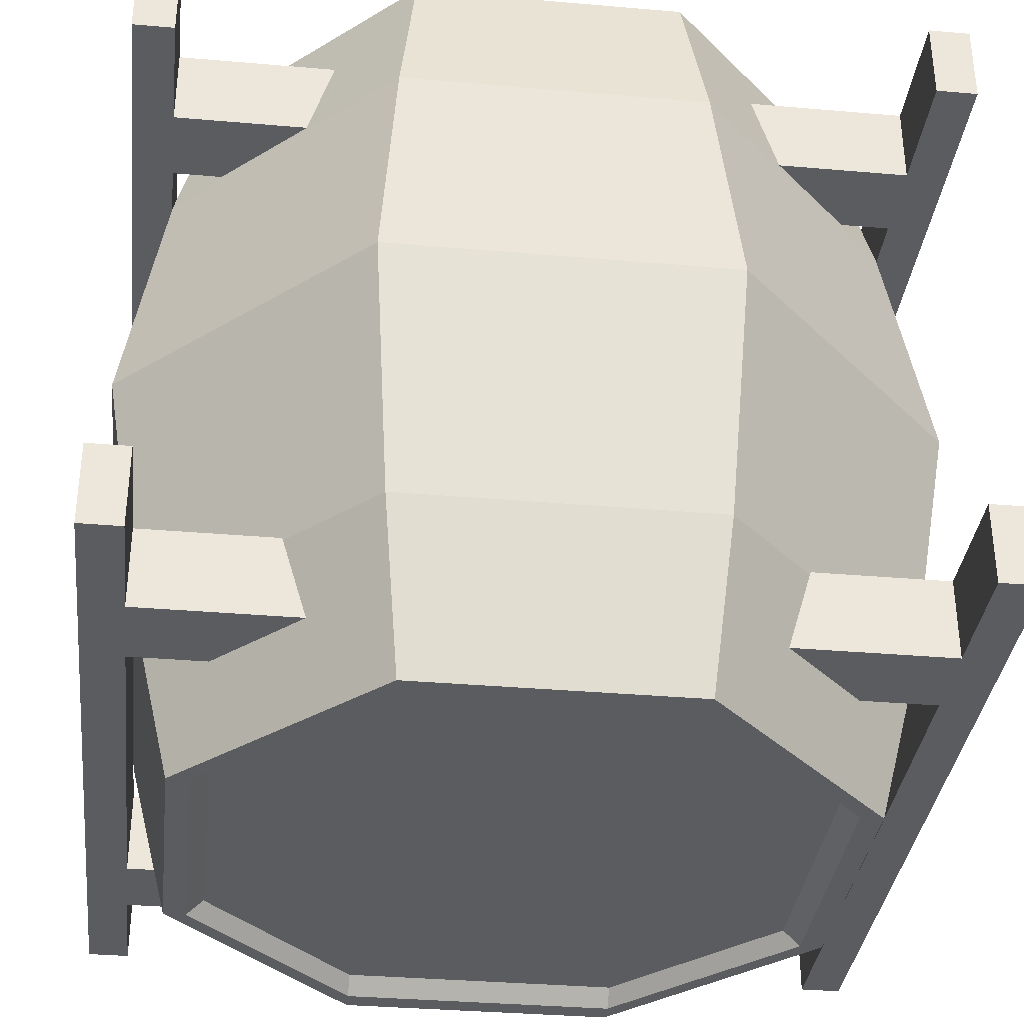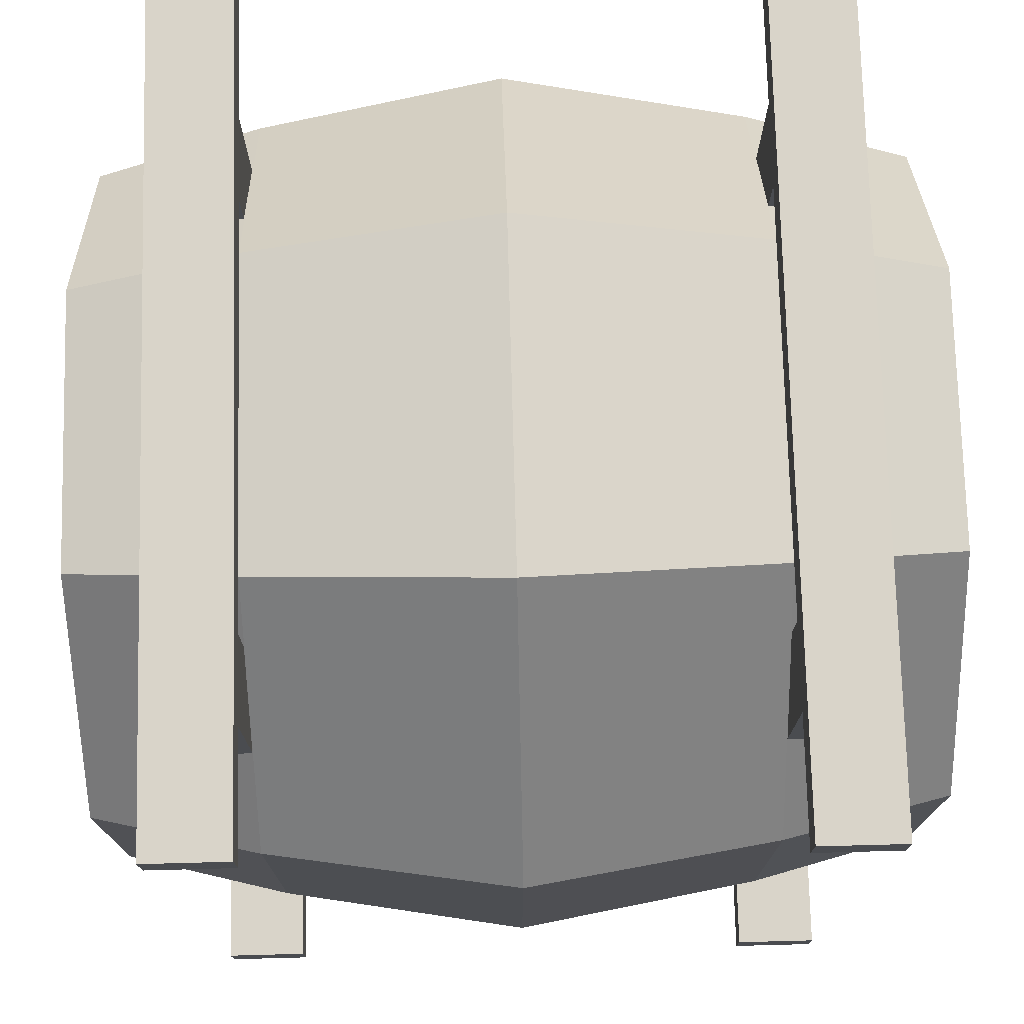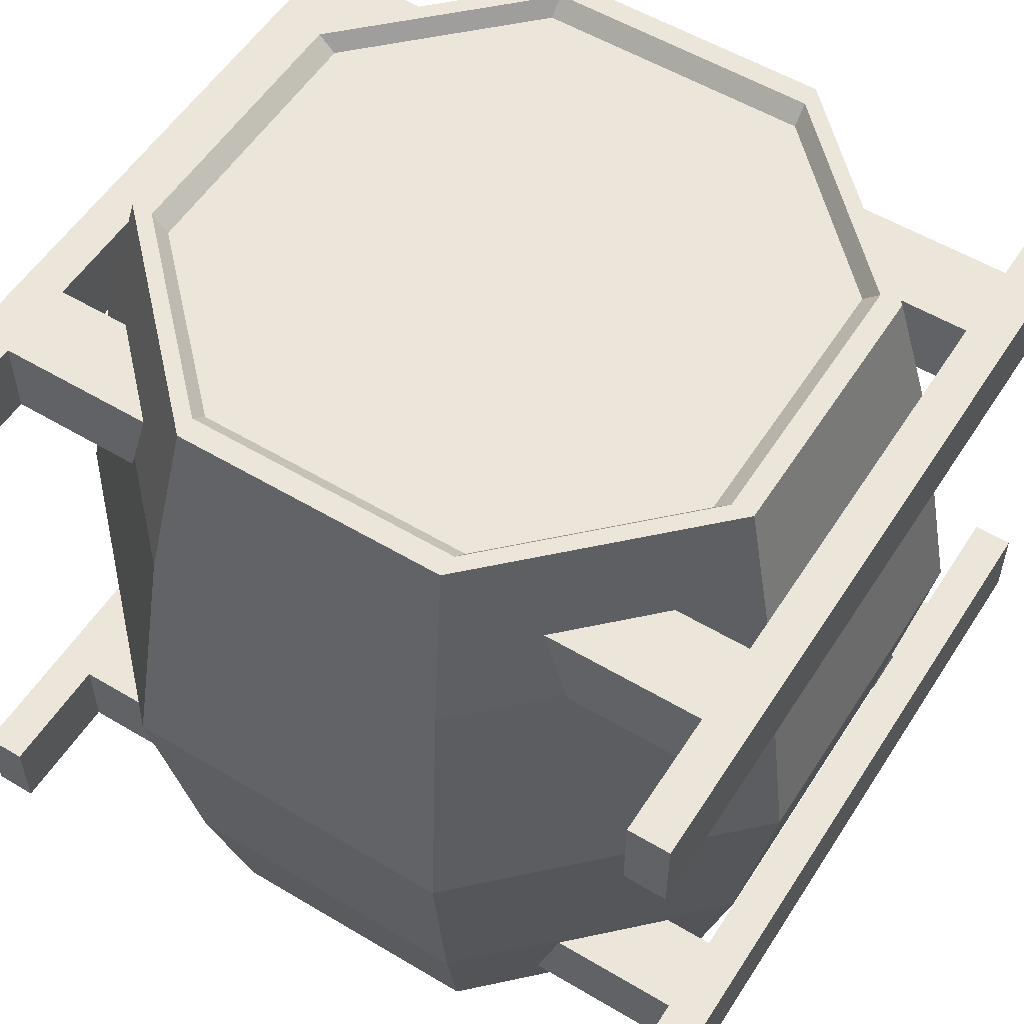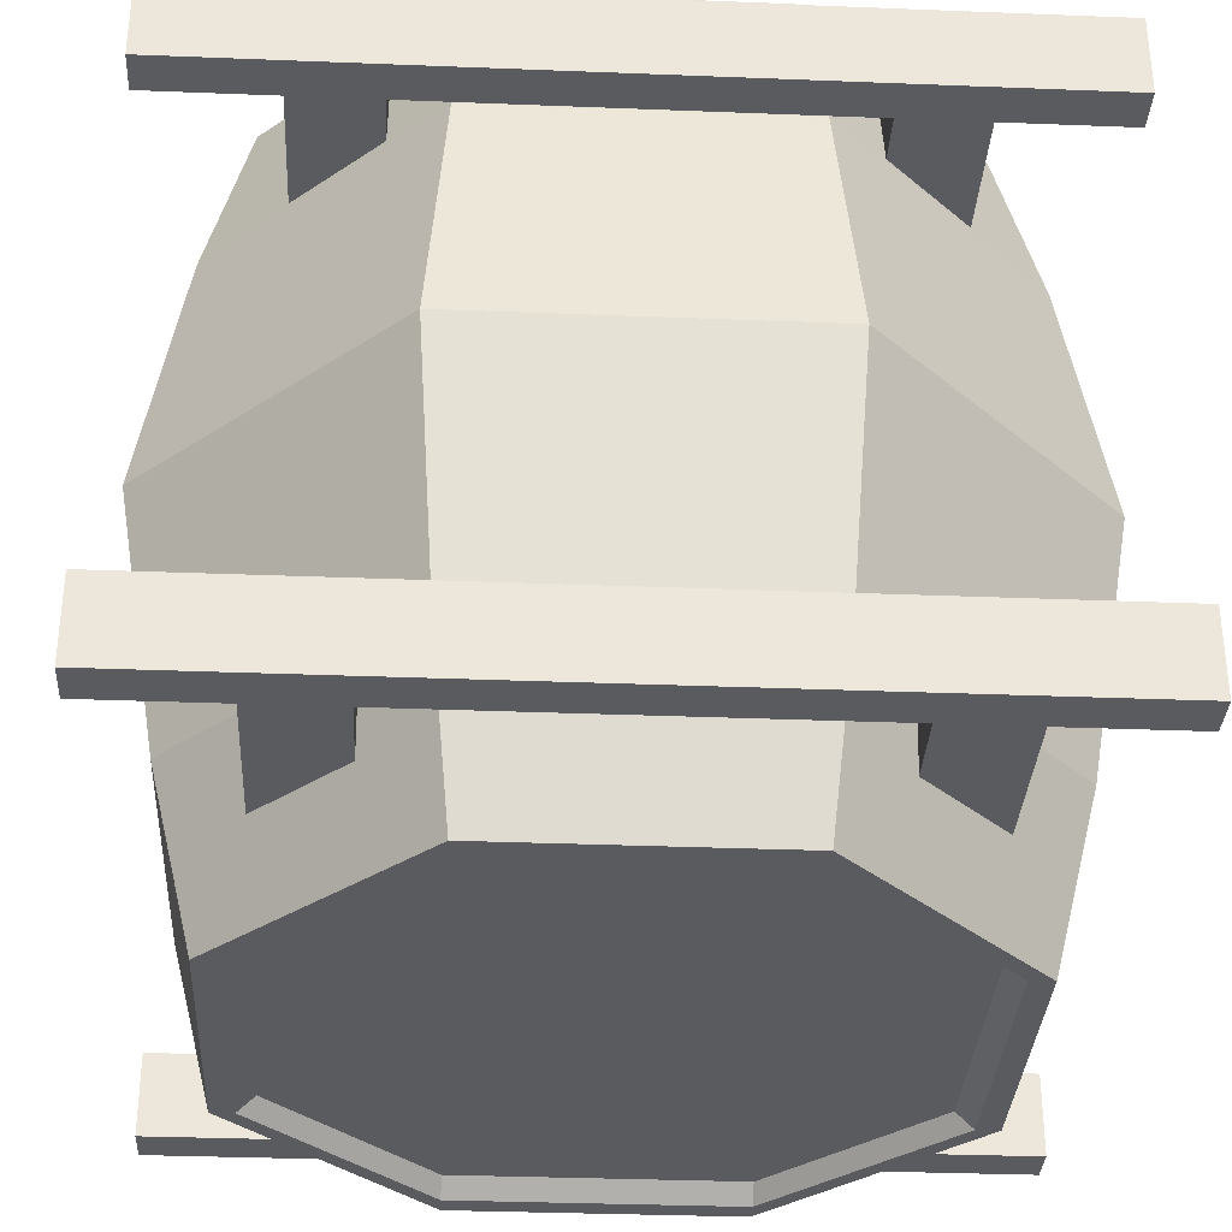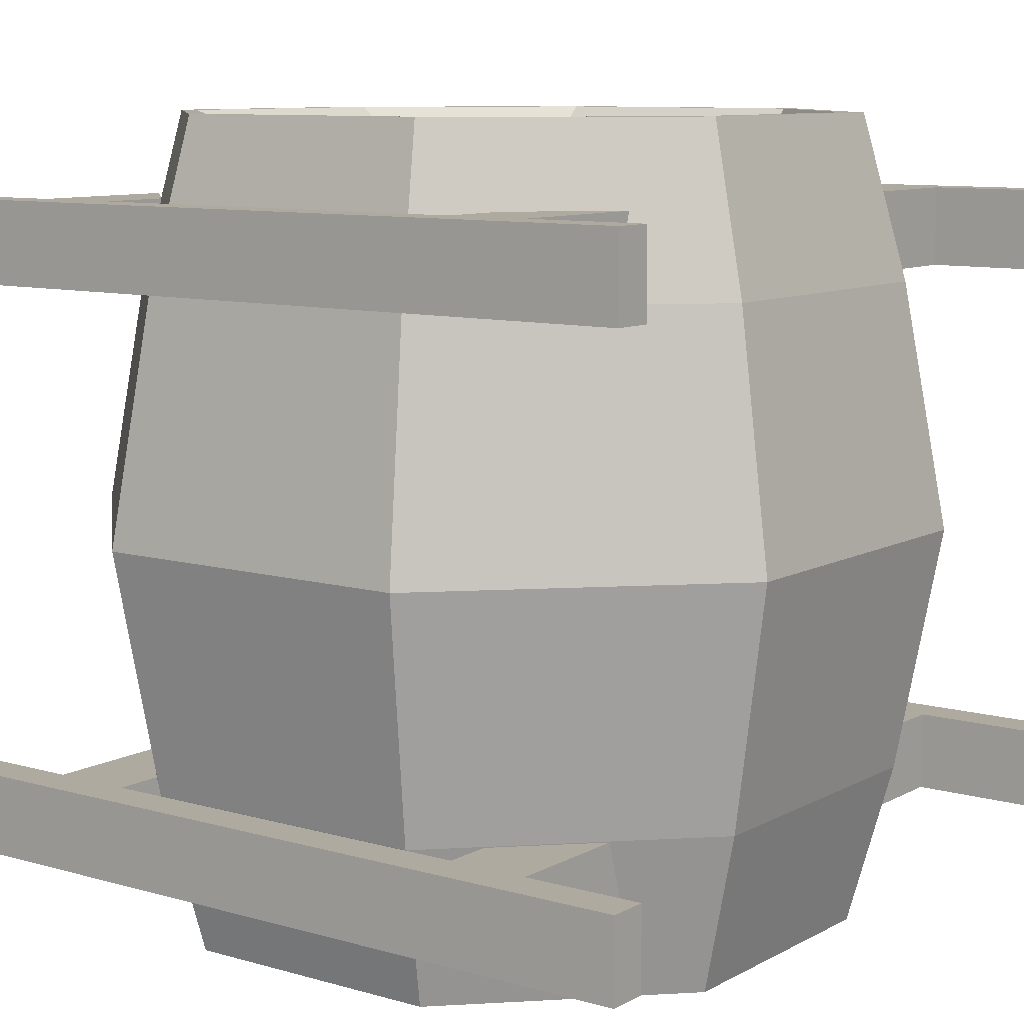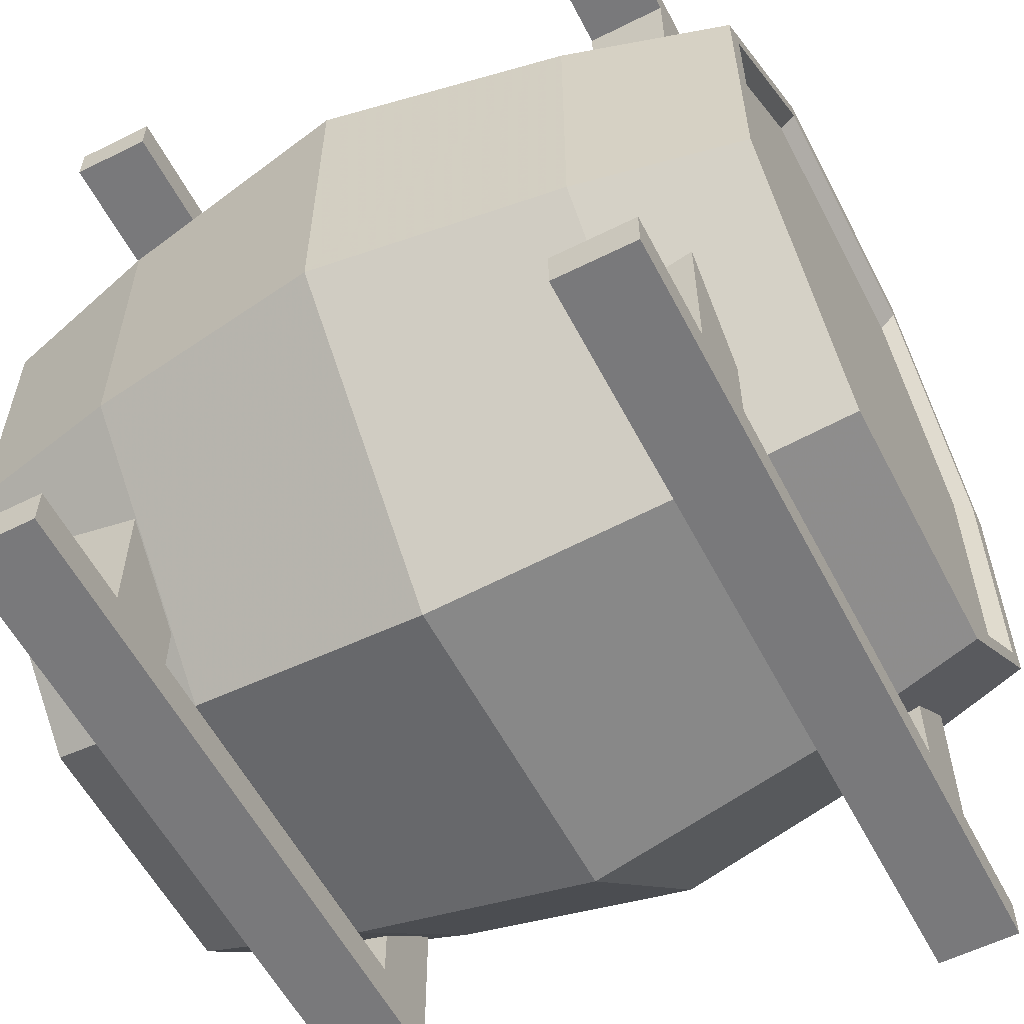
<metadata>
{"format":"obj","ext":"obj","renderer":"f3d","projection":"perspective","resolution":1024,"background":"white","views":[{"elev":-34.9,"azim":-96.6,"up":"+Y"},{"elev":74.9,"azim":-91.5,"up":"+Z"},{"elev":55.2,"azim":-57.8,"up":"+Y"},{"elev":-33.5,"azim":-3.1,"up":"+Y"},{"elev":9.5,"azim":36.5,"up":"+Y"},{"elev":-57.9,"azim":-62.6,"up":"+Z"}]}
</metadata>
<code>
o Cylinder_Cylinder.001
v 0.8991 0 0.6653
v 0.8991 1 0.6653
v 0.6653 0 0.8991
v 0.6653 1 0.8991
v 0.3347 0 0.8991
v 0.3347 1 0.8991
v 0.1009 0 0.6653
v 0.1009 1 0.6653
v 0.1009 0 0.3347
v 0.1009 1 0.3347
v 0.3347 0 0.1009
v 0.3347 1 0.1009
v 0.6653 0 0.1009
v 0.6653 1 0.1009
v 0.8991 0 0.3347
v 0.8991 1 0.3347
v 0.949 0.8 0.686
v 0.686 0.8 0.949
v 0.314 0.8 0.949
v 0.05099 0.8 0.686
v 0.05099 0.8 0.314
v 0.314 0.8 0.05099
v 0.686 0.8 0.05099
v 0.949 0.8 0.314
v 0.686 0.2 0.949
v 0.314 0.2 0.949
v 0.05099 0.2 0.686
v 0.05099 0.2 0.314
v 0.314 0.2 0.05099
v 0.686 0.2 0.05099
v 0.949 0.2 0.314
v 0.949 0.2 0.686
v 0.9989 0.5 0.7066
v 0.7066 0.5 0.9989
v 0.2934 0.5 0.9989
v 0.001105 0.5 0.7066
v 0.001105 0.5 0.2934
v 0.2934 0.5 0.001105
v 0.7066 0.5 0.001105
v 0.9989 0.5 0.2934
v 0.8522 0.98 0.3347
v 0.3347 0.98 0.8522
v 0.1478 0.98 0.6653
v 0.6653 0.98 0.1478
v 0.8522 0.98 0.6653
v 0.1478 0.98 0.3347
v 0.3347 0.98 0.1478
v 0.6653 0.98 0.8522
v 0.6653 0.02 0.8522
v 0.1478 0.02 0.3347
v 0.3347 0.02 0.1478
v 0.1478 0.02 0.6653
v 0.8522 0.02 0.3347
v 0.3347 0.02 0.8522
v 0.6653 0.02 0.1478
v 0.8522 0.02 0.6653
v 0.8722 1 0.6653
v 0.6653 1 0.8722
v 0.1278 1 0.3347
v 0.3347 1 0.1278
v 0.3347 1 0.8722
v 0.1278 1 0.6653
v 0.6653 1 0.1278
v 0.8722 1 0.3347
v 0.6653 0 0.1278
v 0.3347 0 0.1278
v 0.1278 0 0.6653
v 0.3347 0 0.8722
v 0.8722 0 0.3347
v 0.6653 0 0.8722
v 0.8722 0 0.6653
v 0.1278 0 0.3347
v 0.25 0.1 0
v 0.25 0.2 0
v 0.75 0.1 0
v 0.75 0.2 0
v 0.25 0.1 0.05
v 0.25 0.2 0.05
v 0.75 0.1 0.05
v 0.75 0.2 0.05
v 0.15 0.1 0
v 0.15 0.2 0
v 0.15 0.1 0.05
v 0.15 0.2 0.05
v -0 0.1 0
v -0 0.2 0
v -0 0.1 0.05
v -0 0.2 0.05
v 0.85 0.1 0
v 0.85 0.2 0
v 0.85 0.1 0.05
v 0.85 0.2 0.05
v 1 0.1 0
v 1 0.2 0
v 1 0.1 0.05
v 1 0.2 0.05
v 0.25 0.1 0.14
v 0.25 0.2 0.11
v 0.15 0.1 0.24
v 0.15 0.2 0.21
v 0.75 0.1 0.14
v 0.75 0.2 0.11
v 0.85 0.1 0.24
v 0.85 0.2 0.21
v 0.25 0.8 0
v 0.25 0.9 0
v 0.75 0.8 0
v 0.75 0.9 0
v 0.25 0.8 0.05
v 0.25 0.9 0.05
v 0.75 0.8 0.05
v 0.75 0.9 0.05
v 0.15 0.8 0
v 0.15 0.9 0
v 0.15 0.8 0.05
v 0.15 0.9 0.05
v -0 0.8 0
v -0 0.9 0
v -0 0.8 0.05
v -0 0.9 0.05
v 0.85 0.8 0
v 0.85 0.9 0
v 0.85 0.8 0.05
v 0.85 0.9 0.05
v 1 0.8 0
v 1 0.9 0
v 1 0.8 0.05
v 1 0.9 0.05
v 0.25 0.8 0.11
v 0.25 0.9 0.14
v 0.15 0.8 0.21
v 0.15 0.9 0.24
v 0.75 0.8 0.11
v 0.75 0.9 0.14
v 0.85 0.8 0.21
v 0.85 0.9 0.24
v 0.75 0.1 1
v 0.75 0.2 1
v 0.25 0.1 1
v 0.25 0.2 1
v 0.75 0.1 0.95
v 0.75 0.2 0.95
v 0.25 0.1 0.95
v 0.25 0.2 0.95
v 0.85 0.1 1
v 0.85 0.2 1
v 0.85 0.1 0.95
v 0.85 0.2 0.95
v 1 0.1 1
v 1 0.2 1
v 1 0.1 0.95
v 1 0.2 0.95
v 0.15 0.1 1
v 0.15 0.2 1
v 0.15 0.1 0.95
v 0.15 0.2 0.95
v 0 0.1 1
v 0 0.2 1
v 0 0.1 0.95
v 0 0.2 0.95
v 0.75 0.1 0.86
v 0.75 0.2 0.89
v 0.85 0.1 0.76
v 0.85 0.2 0.79
v 0.25 0.1 0.86
v 0.25 0.2 0.89
v 0.15 0.1 0.76
v 0.15 0.2 0.79
v 0.75 0.8 1
v 0.75 0.9 1
v 0.25 0.8 1
v 0.25 0.9 1
v 0.75 0.8 0.95
v 0.75 0.9 0.95
v 0.25 0.8 0.95
v 0.25 0.9 0.95
v 0.85 0.8 1
v 0.85 0.9 1
v 0.85 0.8 0.95
v 0.85 0.9 0.95
v 1 0.8 1
v 1 0.9 1
v 1 0.8 0.95
v 1 0.9 0.95
v 0.15 0.8 1
v 0.15 0.9 1
v 0.15 0.8 0.95
v 0.15 0.9 0.95
v 0 0.8 1
v 0 0.9 1
v 0 0.8 0.95
v 0 0.9 0.95
v 0.75 0.8 0.89
v 0.75 0.9 0.86
v 0.85 0.8 0.79
v 0.85 0.9 0.76
v 0.25 0.8 0.89
v 0.25 0.9 0.86
v 0.15 0.8 0.79
v 0.15 0.9 0.76
f 17 2 4 18
f 18 4 6 19
f 19 6 8 20
f 20 8 10 21
f 21 10 12 22
f 22 12 14 23
f 4 2 57 58
f 24 16 2 17
f 23 14 16 24
f 1 71 69 15
f 39 23 24 40
f 40 24 17 33
f 38 22 23 39
f 37 21 22 38
f 36 20 21 37
f 35 19 20 36
f 34 18 19 35
f 33 17 18 34
f 1 32 25 3
f 3 25 26 5
f 5 26 27 7
f 7 27 28 9
f 9 28 29 11
f 11 29 30 13
f 15 31 32 1
f 13 30 31 15
f 32 33 34 25
f 25 34 35 26
f 26 35 36 27
f 27 36 37 28
f 28 37 38 29
f 29 38 39 30
f 31 40 33 32
f 30 39 40 31
f 6 61 62 8
f 6 4 58 61
f 11 66 72 9
f 3 5 68 70
f 10 59 60 12
f 8 62 59 10
f 60 63 14 12
f 46 43 42 47
f 64 57 2 16
f 63 64 16 14
f 7 67 68 5
f 9 72 67 7
f 47 42 48 44
f 15 69 65 13
f 65 66 11 13
f 70 71 1 3
f 45 41 44 48
f 53 56 49 55
f 55 49 54 51
f 52 50 51 54
f 45 48 58 57
f 46 47 60 59
f 42 43 62 61
f 47 44 63 60
f 48 42 61 58
f 41 45 57 64
f 44 41 64 63
f 43 46 59 62
f 55 51 66 65
f 52 54 68 67
f 53 55 65 69
f 49 56 71 70
f 54 49 70 68
f 50 52 67 72
f 51 50 72 66
f 56 53 69 71
f 73 74 76 75
f 80 79 101 102
f 79 80 78 77
f 78 74 82 84
f 75 79 77 73
f 80 76 74 78
f 84 82 86 88
f 78 84 100 98
f 74 73 81 82
f 73 77 83 81
f 87 88 86 85
f 83 84 88 87
f 81 83 87 85
f 82 81 85 86
f 90 92 96 94
f 79 75 89 91
f 76 80 92 90
f 75 76 90 89
f 93 94 96 95
f 89 90 94 93
f 92 91 95 96
f 91 89 93 95
f 97 98 100 99
f 84 83 99 100
f 77 78 98 97
f 83 77 97 99
f 102 101 103 104
f 92 80 102 104
f 91 92 104 103
f 79 91 103 101
f 105 106 108 107
f 112 111 133 134
f 111 112 110 109
f 110 106 114 116
f 107 111 109 105
f 112 108 106 110
f 116 114 118 120
f 110 116 132 130
f 106 105 113 114
f 105 109 115 113
f 119 120 118 117
f 115 116 120 119
f 113 115 119 117
f 114 113 117 118
f 122 124 128 126
f 111 107 121 123
f 108 112 124 122
f 107 108 122 121
f 125 126 128 127
f 121 122 126 125
f 124 123 127 128
f 123 121 125 127
f 129 130 132 131
f 116 115 131 132
f 109 110 130 129
f 115 109 129 131
f 134 133 135 136
f 124 112 134 136
f 123 124 136 135
f 111 123 135 133
f 137 138 140 139
f 144 143 165 166
f 143 144 142 141
f 142 138 146 148
f 139 143 141 137
f 144 140 138 142
f 148 146 150 152
f 142 148 164 162
f 138 137 145 146
f 137 141 147 145
f 151 152 150 149
f 147 148 152 151
f 145 147 151 149
f 146 145 149 150
f 154 156 160 158
f 143 139 153 155
f 140 144 156 154
f 139 140 154 153
f 157 158 160 159
f 153 154 158 157
f 156 155 159 160
f 155 153 157 159
f 161 162 164 163
f 148 147 163 164
f 141 142 162 161
f 147 141 161 163
f 166 165 167 168
f 156 144 166 168
f 155 156 168 167
f 143 155 167 165
f 169 170 172 171
f 176 175 197 198
f 175 176 174 173
f 174 170 178 180
f 171 175 173 169
f 176 172 170 174
f 180 178 182 184
f 174 180 196 194
f 170 169 177 178
f 169 173 179 177
f 183 184 182 181
f 179 180 184 183
f 177 179 183 181
f 178 177 181 182
f 186 188 192 190
f 175 171 185 187
f 172 176 188 186
f 171 172 186 185
f 189 190 192 191
f 185 186 190 189
f 188 187 191 192
f 187 185 189 191
f 193 194 196 195
f 180 179 195 196
f 173 174 194 193
f 179 173 193 195
f 198 197 199 200
f 188 176 198 200
f 187 188 200 199
f 175 187 199 197

</code>
